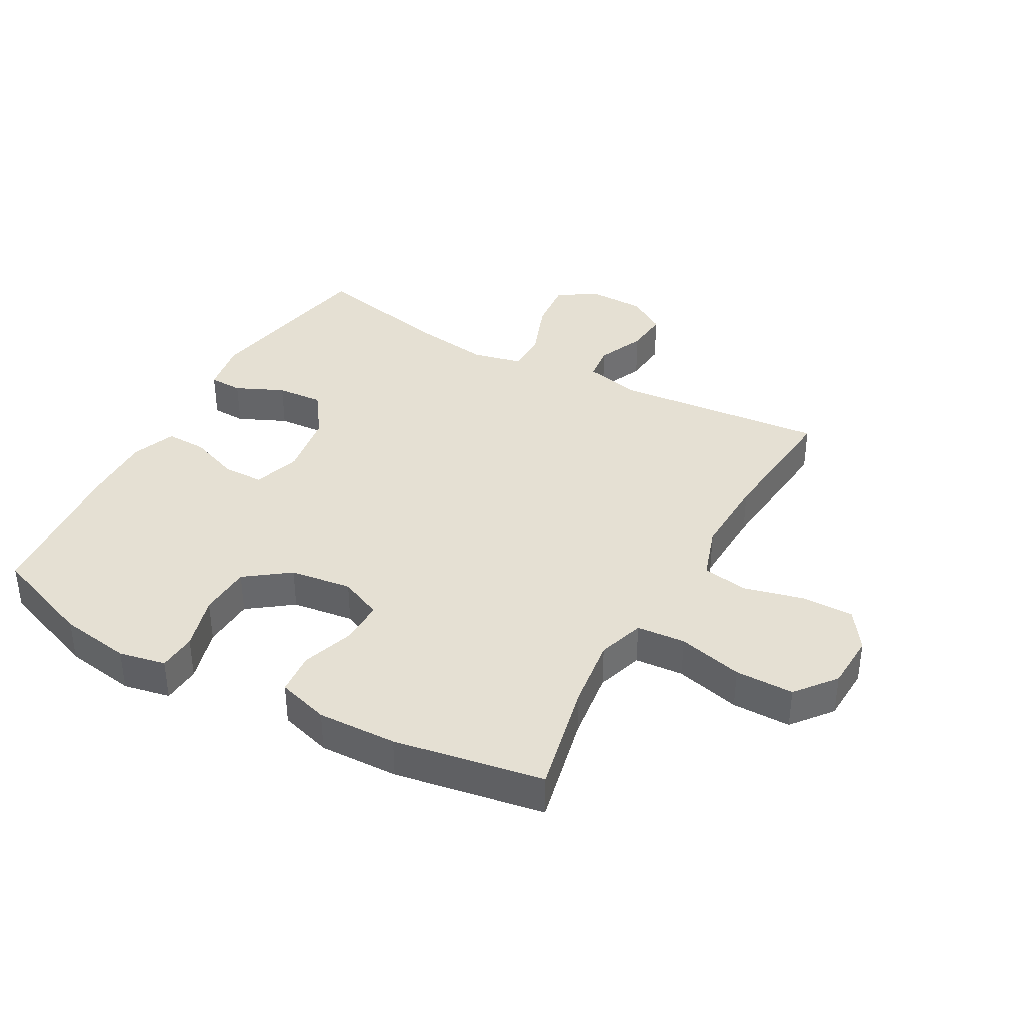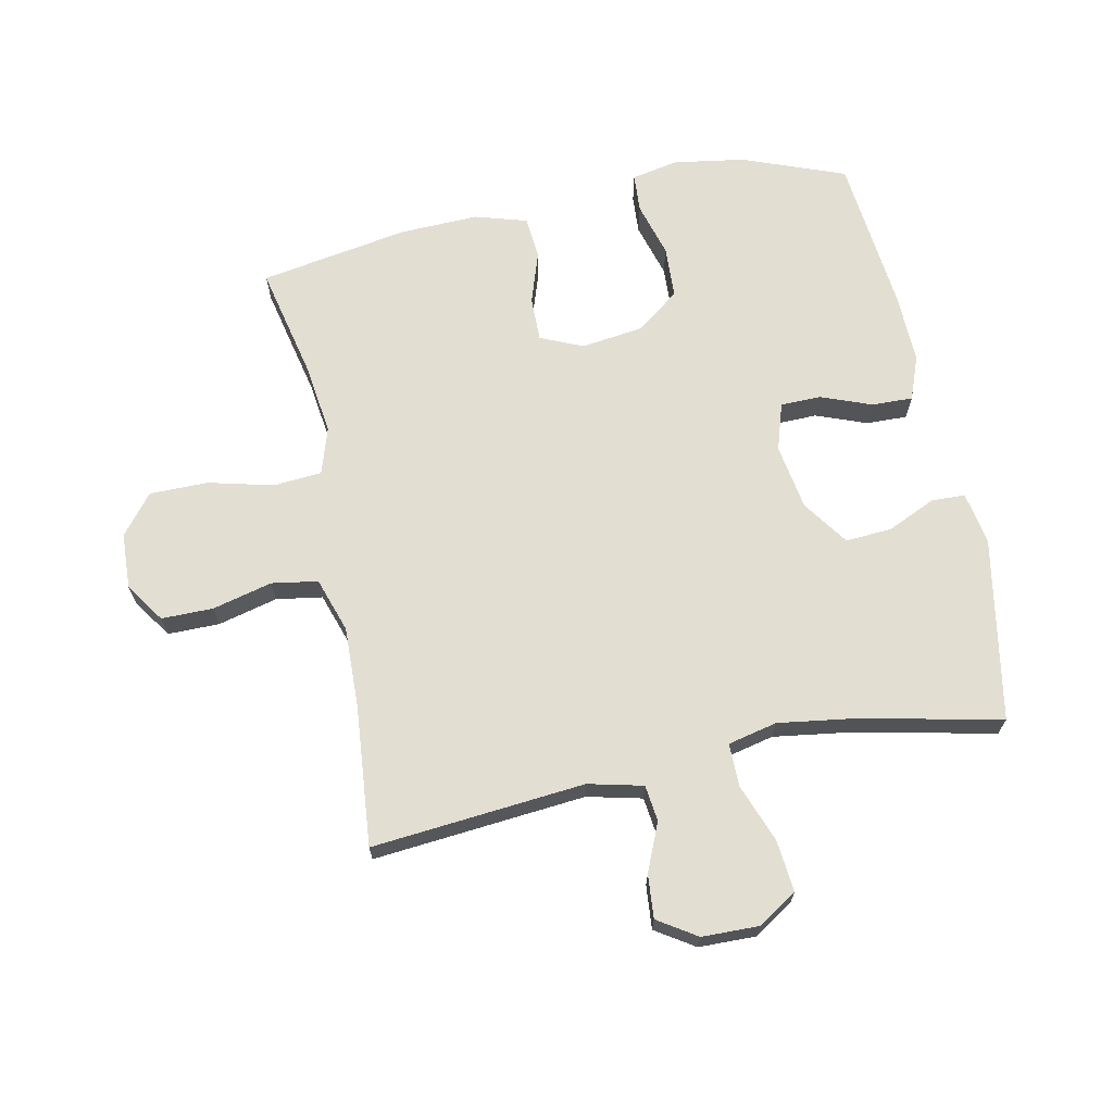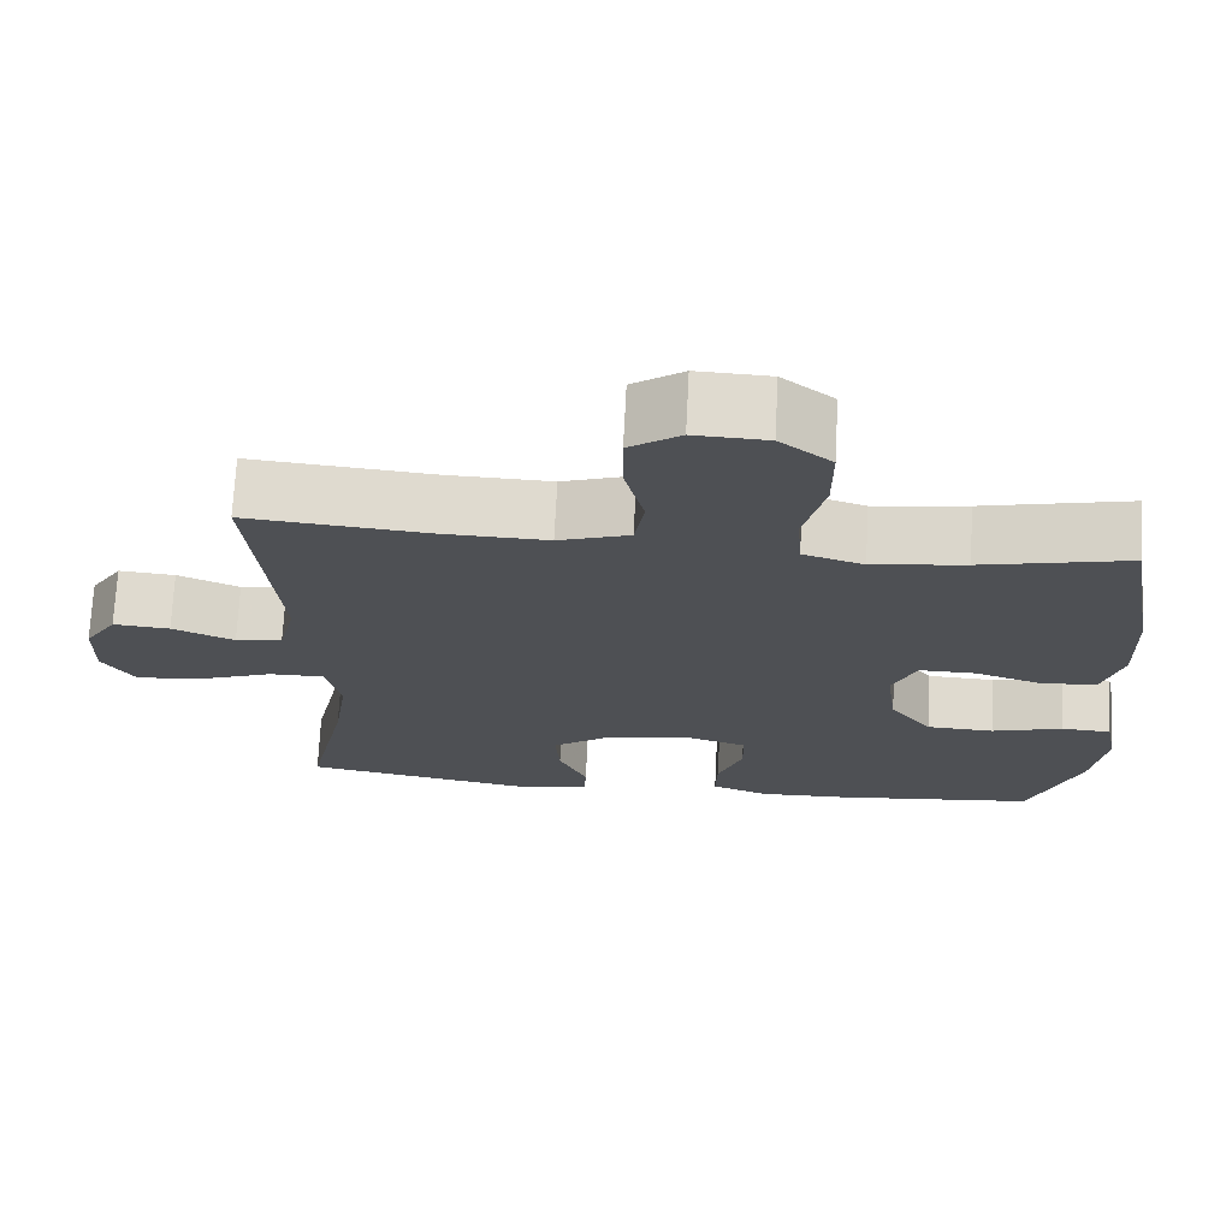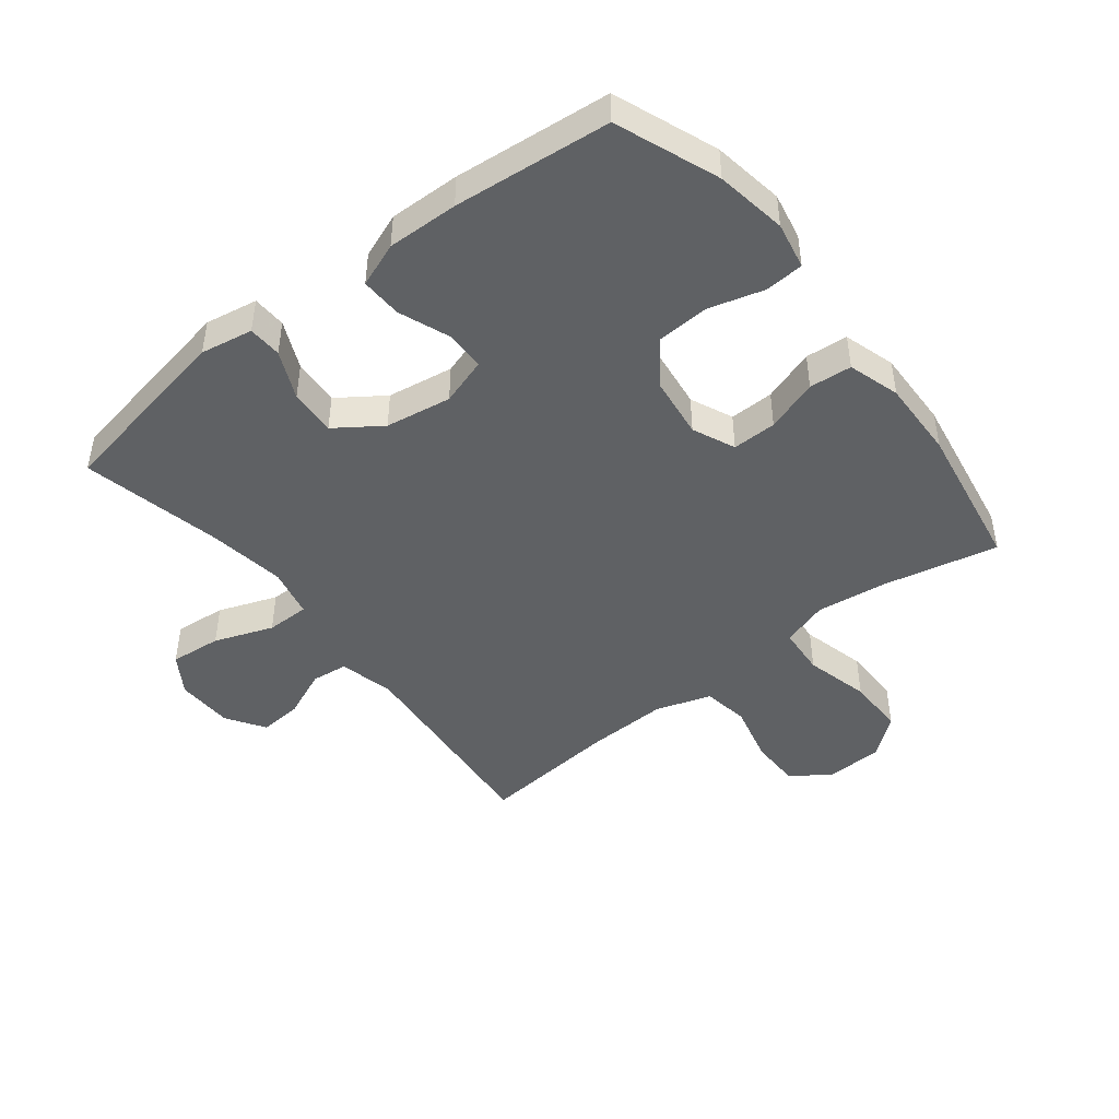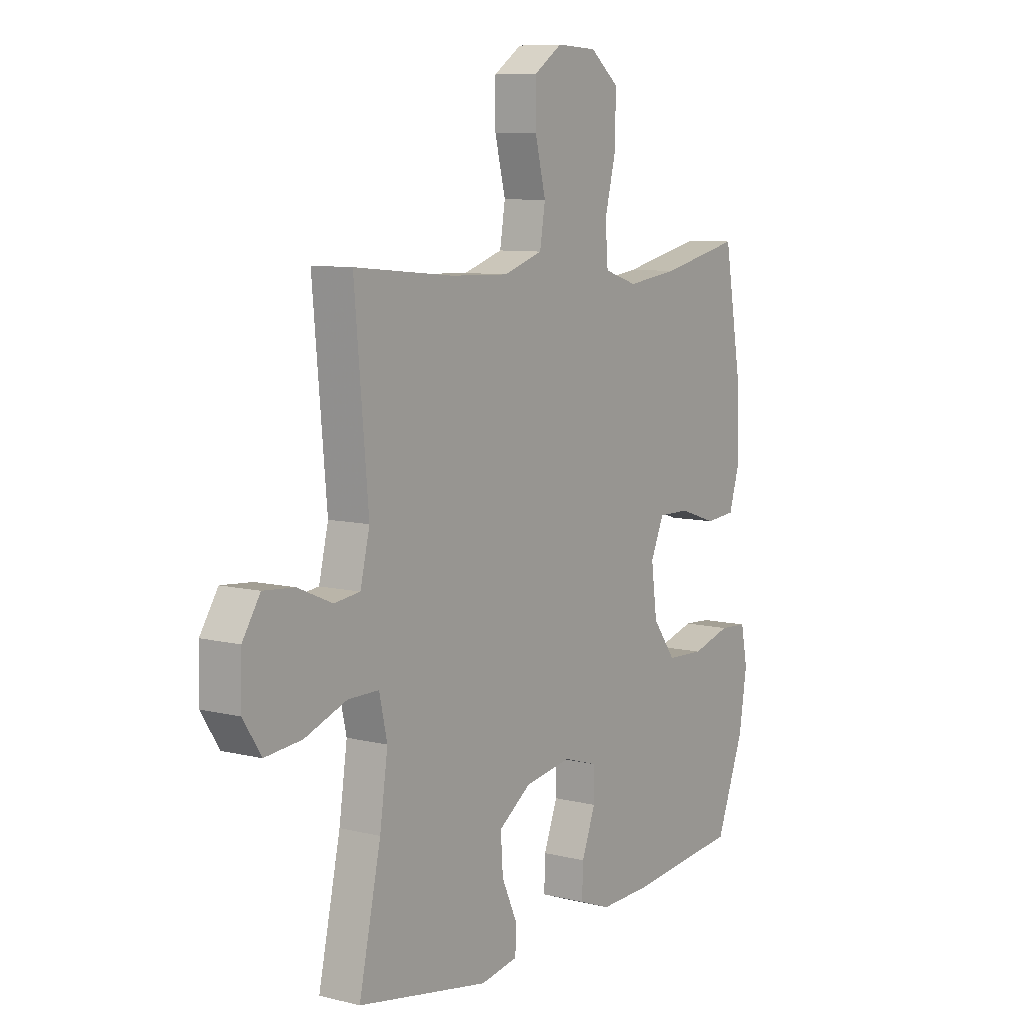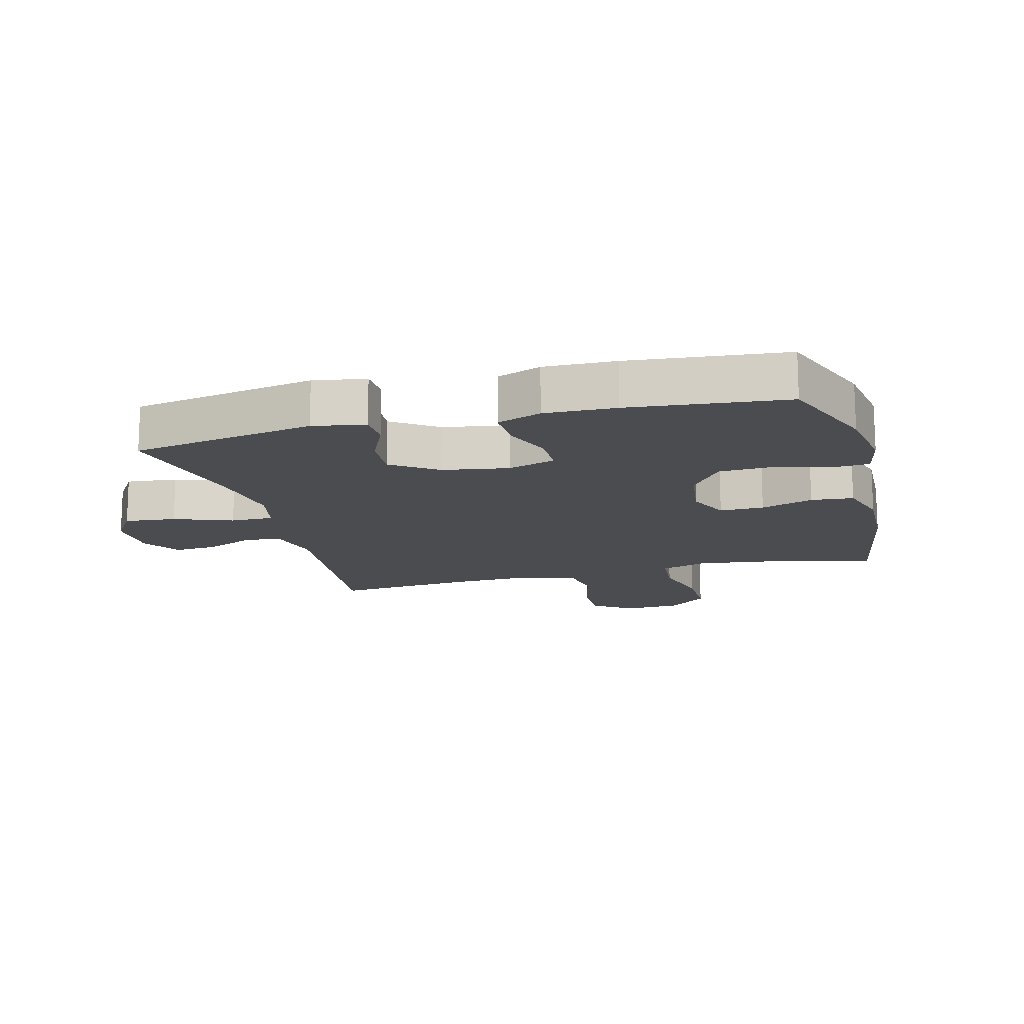
<metadata>
{"format":"obj","ext":"obj","renderer":"f3d","projection":"perspective","resolution":1024,"background":"white","views":[{"elev":37.9,"azim":-61.0,"up":"+Y"},{"elev":67.8,"azim":78.3,"up":"+Y"},{"elev":71.2,"azim":-177.1,"up":"+Z"},{"elev":-45.7,"azim":-141.8,"up":"+Y"},{"elev":8.5,"azim":124.0,"up":"+Z"},{"elev":-14.8,"azim":-165.3,"up":"+Y"}]}
</metadata>
<code>
v -0.5 0.07 0.5
v -0.318 0.07 0.46
v -0.203 0.07 0.445
v -0.128 0.07 0.469
v -0.122 0.07 0.547
v -0.148 0.07 0.651
v -0.148 0.07 0.745
v -0.084 0.07 0.796
v 0.006 0.07 0.8
v 0.069 0.07 0.757
v 0.069 0.07 0.674
v 0.045 0.07 0.578
v 0.057 0.07 0.504
v 0.145 0.07 0.475
v 0.276 0.07 0.479
v 0.5 0.07 0.5
v 0.469 0.07 0.158
v 0.49 0.07 0.07
v 0.548 0.07 0.063
v 0.625 0.07 0.096
v 0.695 0.07 0.102
v 0.735 0.07 0.04
v 0.737 0.07 -0.052
v 0.697 0.07 -0.114
v 0.614 0.07 -0.106
v 0.52 0.07 -0.071
v 0.451 0.07 -0.071
v 0.433 0.07 -0.15
v 0.451 0.07 -0.274
v 0.5 0.07 -0.5
v 0.205 0.07 -0.554
v 0.121 0.07 -0.539
v 0.119 0.07 -0.485
v 0.154 0.07 -0.408
v 0.159 0.07 -0.333
v 0.086 0.07 -0.282
v -0.02 0.07 -0.265
v -0.096 0.07 -0.289
v -0.097 0.07 -0.354
v -0.066 0.07 -0.435
v -0.064 0.07 -0.501
v -0.135 0.07 -0.528
v -0.249 0.07 -0.525
v -0.5 0.07 -0.5
v -0.563 0.07 -0.335
v -0.581 0.07 -0.221
v -0.566 0.07 -0.146
v -0.504 0.07 -0.142
v -0.416 0.07 -0.167
v -0.332 0.07 -0.163
v -0.28 0.07 -0.093
v -0.267 0.07 0.006
v -0.297 0.07 0.074
v -0.368 0.07 0.073
v -0.452 0.07 0.045
v -0.52 0.07 0.051
v -0.545 0.07 0.134
v -0.541 0.07 0.261
v -0.5 0 0.5
v -0.318 0 0.46
v -0.203 0 0.445
v -0.128 0 0.469
v -0.122 0 0.547
v -0.148 0 0.651
v -0.148 0 0.745
v -0.084 0 0.796
v 0.006 0 0.8
v 0.069 0 0.757
v 0.069 0 0.674
v 0.045 0 0.578
v 0.057 0 0.504
v 0.145 0 0.475
v 0.276 0 0.479
v 0.5 0 0.5
v 0.469 0 0.158
v 0.49 0 0.07
v 0.548 0 0.063
v 0.625 0 0.096
v 0.695 0 0.102
v 0.735 0 0.04
v 0.737 0 -0.052
v 0.697 0 -0.114
v 0.614 0 -0.106
v 0.52 0 -0.071
v 0.451 0 -0.071
v 0.433 0 -0.15
v 0.451 0 -0.274
v 0.5 0 -0.5
v 0.205 0 -0.554
v 0.121 0 -0.539
v 0.119 0 -0.485
v 0.154 0 -0.408
v 0.159 0 -0.333
v 0.086 0 -0.282
v -0.02 0 -0.265
v -0.096 0 -0.289
v -0.097 0 -0.354
v -0.066 0 -0.435
v -0.064 0 -0.501
v -0.135 0 -0.528
v -0.249 0 -0.525
v -0.5 0 -0.5
v -0.563 0 -0.335
v -0.581 0 -0.221
v -0.566 0 -0.146
v -0.504 0 -0.142
v -0.416 0 -0.167
v -0.332 0 -0.163
v -0.28 0 -0.093
v -0.267 0 0.006
v -0.297 0 0.074
v -0.368 0 0.073
v -0.452 0 0.045
v -0.52 0 0.051
v -0.545 0 0.134
v -0.541 0 0.261
f 57 58 1 2
f 54 55 56 57
f 53 54 57 2
f 52 53 2 3
f 51 52 3 4
f 46 47 48 49
f 46 49 50
f 45 46 50
f 44 45 50
f 43 44 50 51
f 39 40 41 42
f 38 39 42 43
f 31 32 33 34
f 29 30 31 34
f 28 29 34 35
f 27 28 35 36
f 23 24 25 26
f 23 26 27
f 22 23 27
f 19 20 21 22
f 18 19 22 27
f 17 18 27 36
f 15 16 17 36
f 9 10 11 12
f 9 12 13
f 8 9 13
f 5 6 7 8
f 4 5 8 13
f 38 43 51 4
f 14 15 36 37
f 14 37 38
f 4 13 14 38
f 60 59 116 115
f 115 114 113 112
f 60 115 112 111
f 61 60 111 110
f 62 61 110 109
f 107 106 105 104
f 108 107 104
f 108 104 103
f 108 103 102
f 109 108 102 101
f 100 99 98 97
f 101 100 97 96
f 92 91 90 89
f 92 89 88 87
f 93 92 87 86
f 94 93 86 85
f 84 83 82 81
f 85 84 81
f 85 81 80
f 80 79 78 77
f 85 80 77 76
f 94 85 76 75
f 94 75 74 73
f 70 69 68 67
f 71 70 67
f 71 67 66
f 66 65 64 63
f 71 66 63 62
f 62 109 101 96
f 95 94 73 72
f 96 95 72
f 96 72 71 62
f 1 59 60 2
f 2 60 61 3
f 3 61 62 4
f 4 62 63 5
f 5 63 64 6
f 6 64 65 7
f 7 65 66 8
f 8 66 67 9
f 9 67 68 10
f 10 68 69 11
f 11 69 70 12
f 12 70 71 13
f 13 71 72 14
f 14 72 73 15
f 15 73 74 16
f 16 74 75 17
f 17 75 76 18
f 18 76 77 19
f 19 77 78 20
f 20 78 79 21
f 21 79 80 22
f 22 80 81 23
f 23 81 82 24
f 24 82 83 25
f 25 83 84 26
f 26 84 85 27
f 27 85 86 28
f 28 86 87 29
f 29 87 88 30
f 30 88 89 31
f 31 89 90 32
f 32 90 91 33
f 33 91 92 34
f 34 92 93 35
f 35 93 94 36
f 36 94 95 37
f 37 95 96 38
f 38 96 97 39
f 39 97 98 40
f 40 98 99 41
f 41 99 100 42
f 42 100 101 43
f 43 101 102 44
f 44 102 103 45
f 45 103 104 46
f 46 104 105 47
f 47 105 106 48
f 48 106 107 49
f 49 107 108 50
f 50 108 109 51
f 51 109 110 52
f 52 110 111 53
f 53 111 112 54
f 54 112 113 55
f 55 113 114 56
f 56 114 115 57
f 57 115 116 58
f 58 116 59 1

</code>
